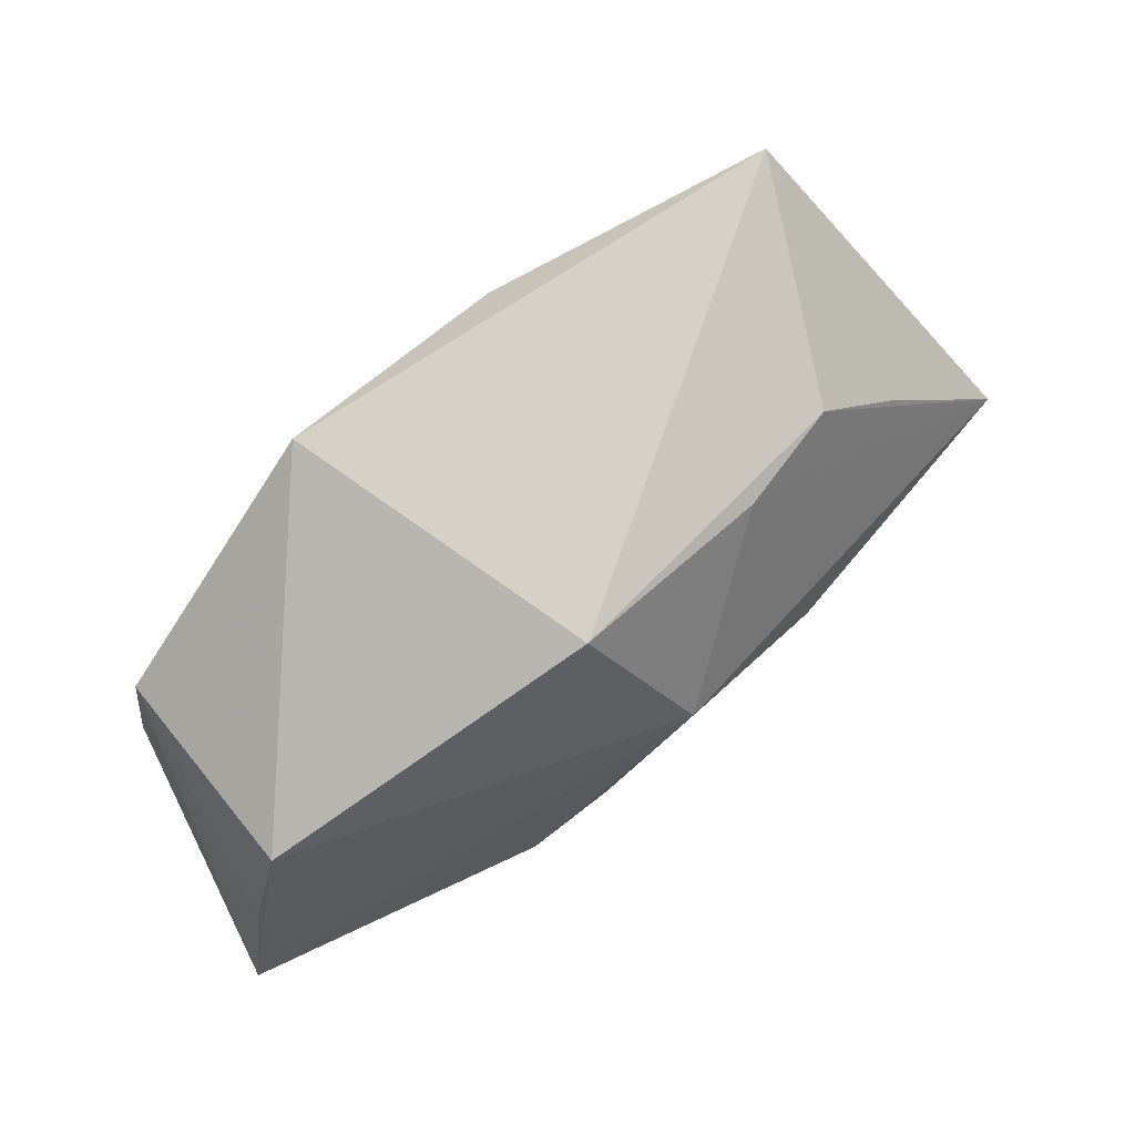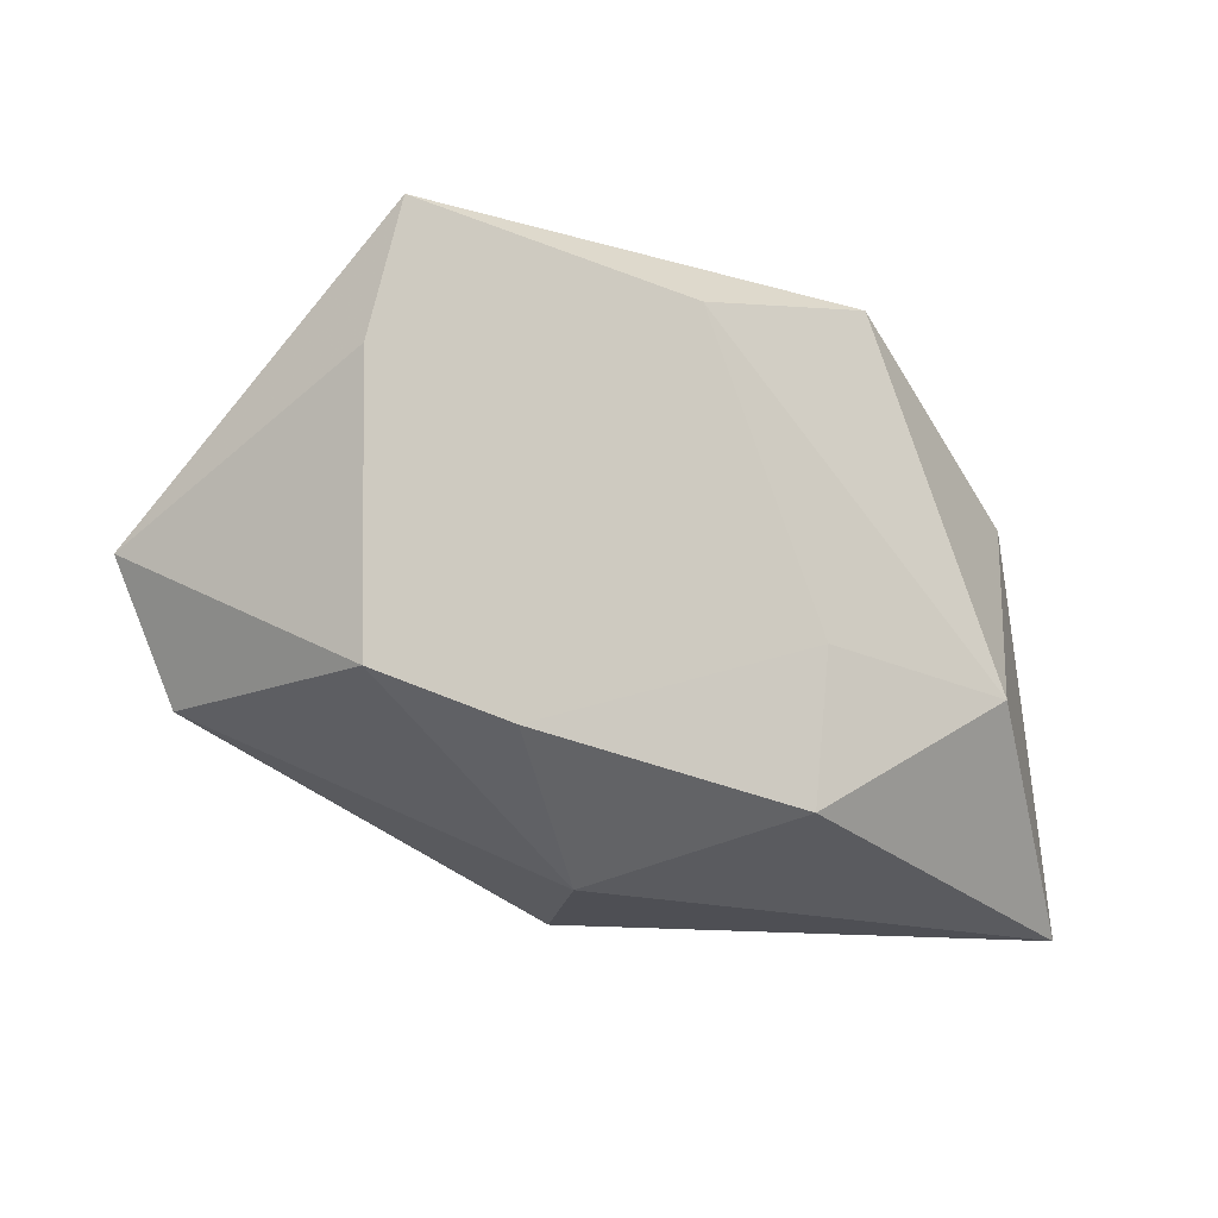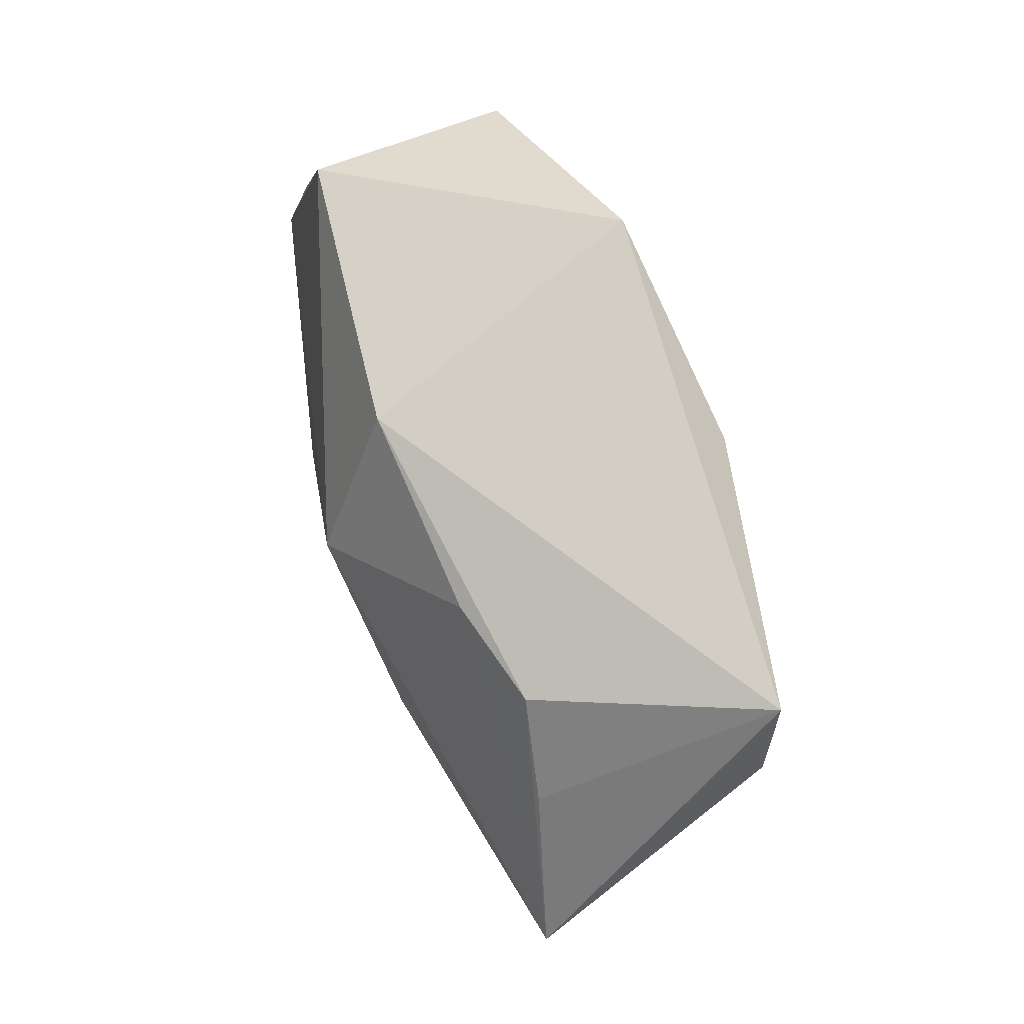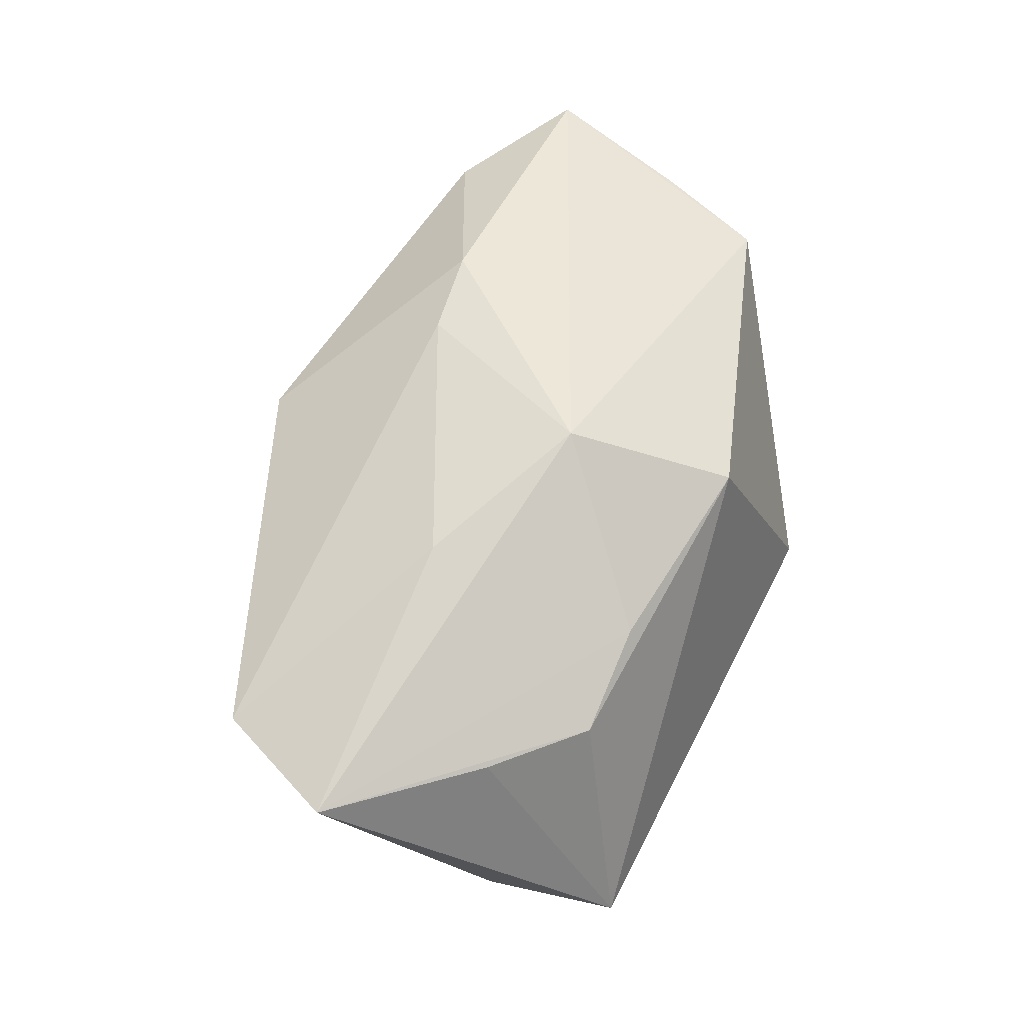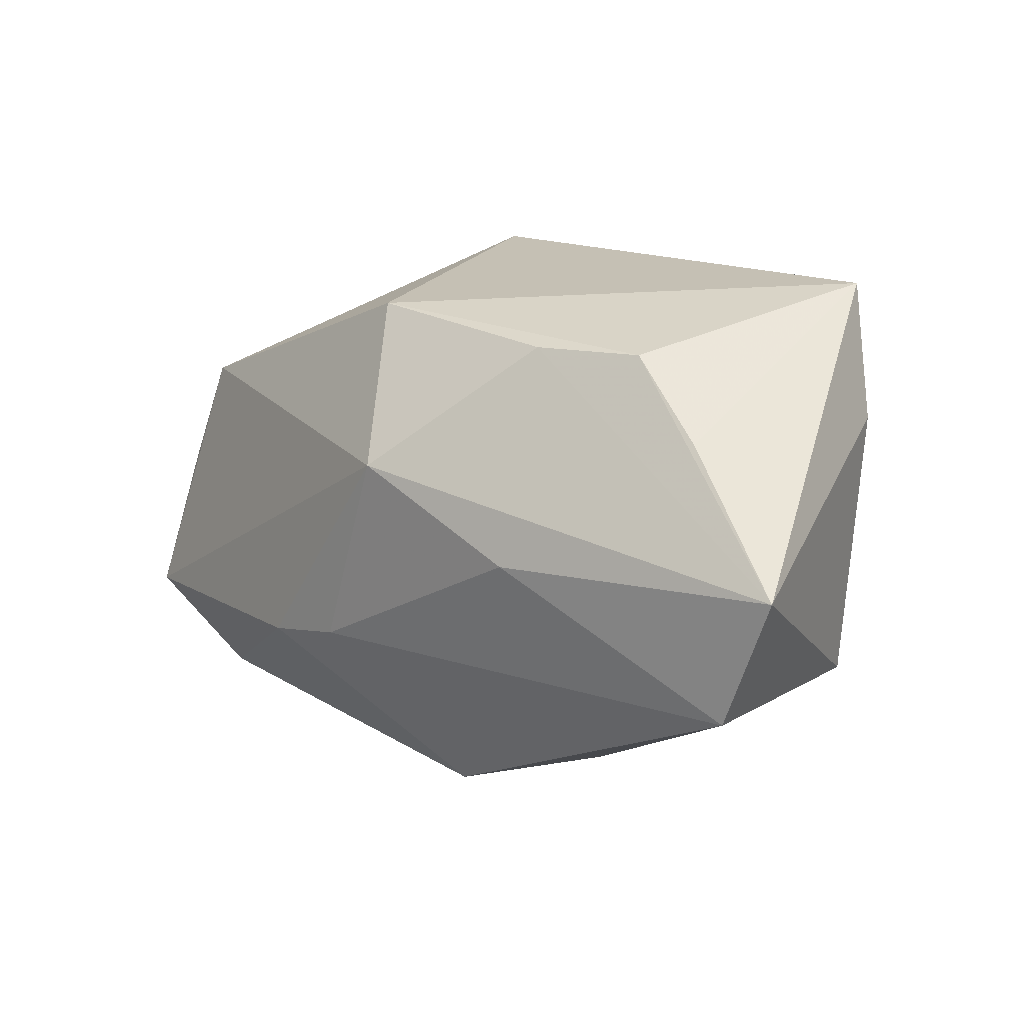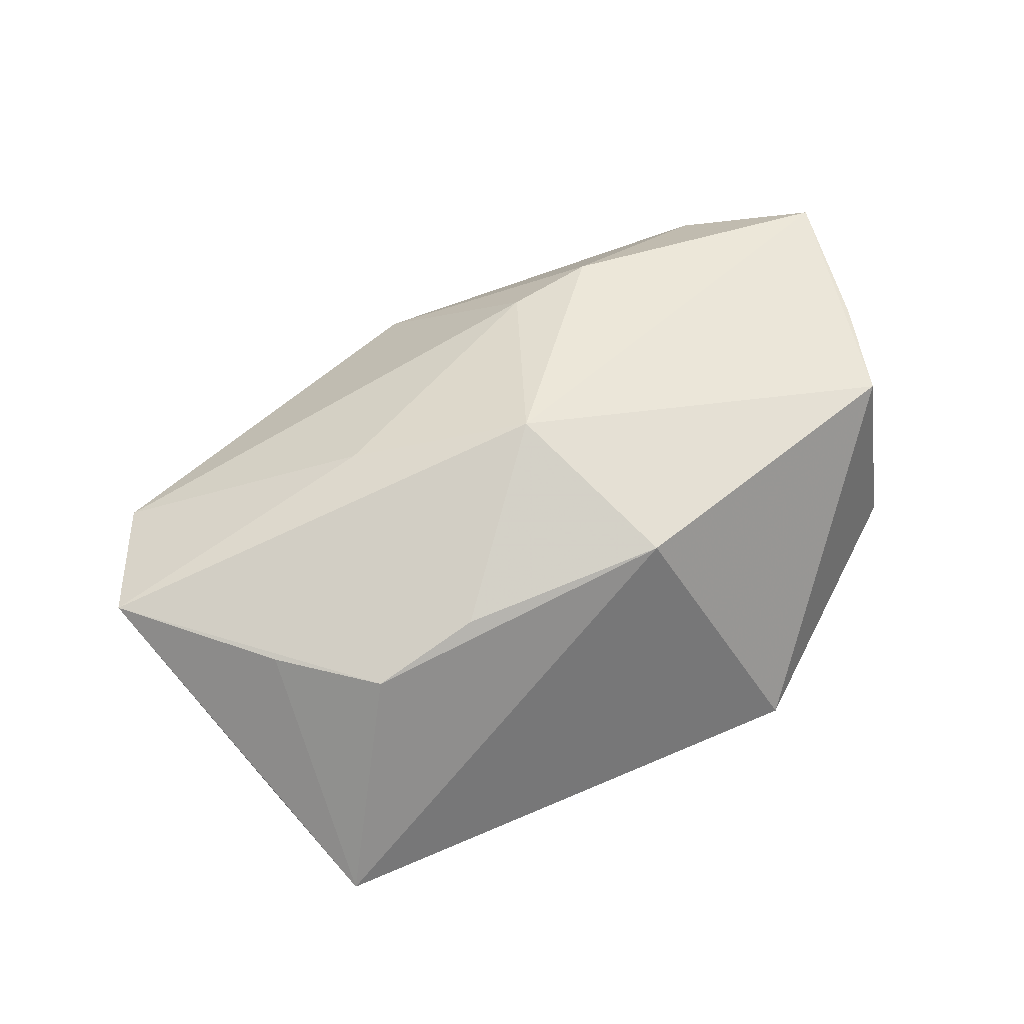
<metadata>
{"format":"obj","ext":"obj","renderer":"f3d","projection":"perspective","resolution":1024,"background":"white","views":[{"elev":74.2,"azim":-29.2,"up":"+Y"},{"elev":-14.8,"azim":148.2,"up":"+Y"},{"elev":72.9,"azim":79.1,"up":"+Y"},{"elev":52.4,"azim":114.4,"up":"+Z"},{"elev":11.7,"azim":52.8,"up":"+Y"},{"elev":43.6,"azim":153.6,"up":"+Z"}]}
</metadata>
<code>
v -0.03654 0.01324 -0.004462
v 0.03665 -0.01157 -0.01479
v 0.01869 0.02079 0.009516
v -0.04036 -0.01199 0.01986
v -0.03301 0.01374 0.01551
v 0.03522 0.02672 -0.01726
v -0.04039 -0.02658 -0.005331
v 0.02223 0.0005387 0.01683
v 0.00646 0.008637 0.02145
v 0.0369 0.01319 0.005375
v -0.02899 -0.0201 0.01642
v 0.04901 0.0006911 0.006808
v -0.0005928 0.0238 0.01405
v 0.007548 0.02298 -0.01859
v -0.004852 -0.005227 -0.01859
v -0.0107 -0.01164 0.02205
v -0.01438 0.02874 -0.0128
v -0.03673 0.002943 0.01711
v -0.0383 0.002173 -0.003906
v -0.003782 -0.01964 -0.01775
v 0.04315 -0.01189 0.006971
v 0.03805 0.01383 -0.01645
v 0.02368 -0.01495 -0.01611
v 0.01175 -0.02563 -0.004696
v 0.02863 0.02067 0.005104
v -0.002012 -0.01047 0.02088
v -0.02434 -0.007782 -0.01859
v 0.005985 -0.02658 0.009318
f 8 12 9
f 1 17 27
f 27 17 14
f 6 14 17
f 9 4 16
f 13 6 17
f 25 6 13
f 7 1 27
f 27 20 7
f 17 1 5
f 5 13 17
f 9 13 5
f 5 4 9
f 21 2 12
f 12 8 21
f 28 7 24
f 24 7 20
f 24 21 28
f 2 21 24
f 10 25 12
f 12 6 10
f 10 6 25
f 12 2 22
f 22 6 12
f 14 6 15
f 27 14 15
f 15 20 27
f 28 16 11
f 11 16 4
f 11 7 28
f 4 7 11
f 3 13 9
f 25 13 3
f 9 12 3
f 12 25 3
f 4 1 19
f 19 7 4
f 1 7 19
f 18 1 4
f 4 5 18
f 18 5 1
f 26 21 8
f 26 8 9
f 9 16 26
f 26 16 28
f 28 21 26
f 23 24 20
f 2 24 23
f 23 22 2
f 20 15 23
f 6 22 23
f 23 15 6

</code>
